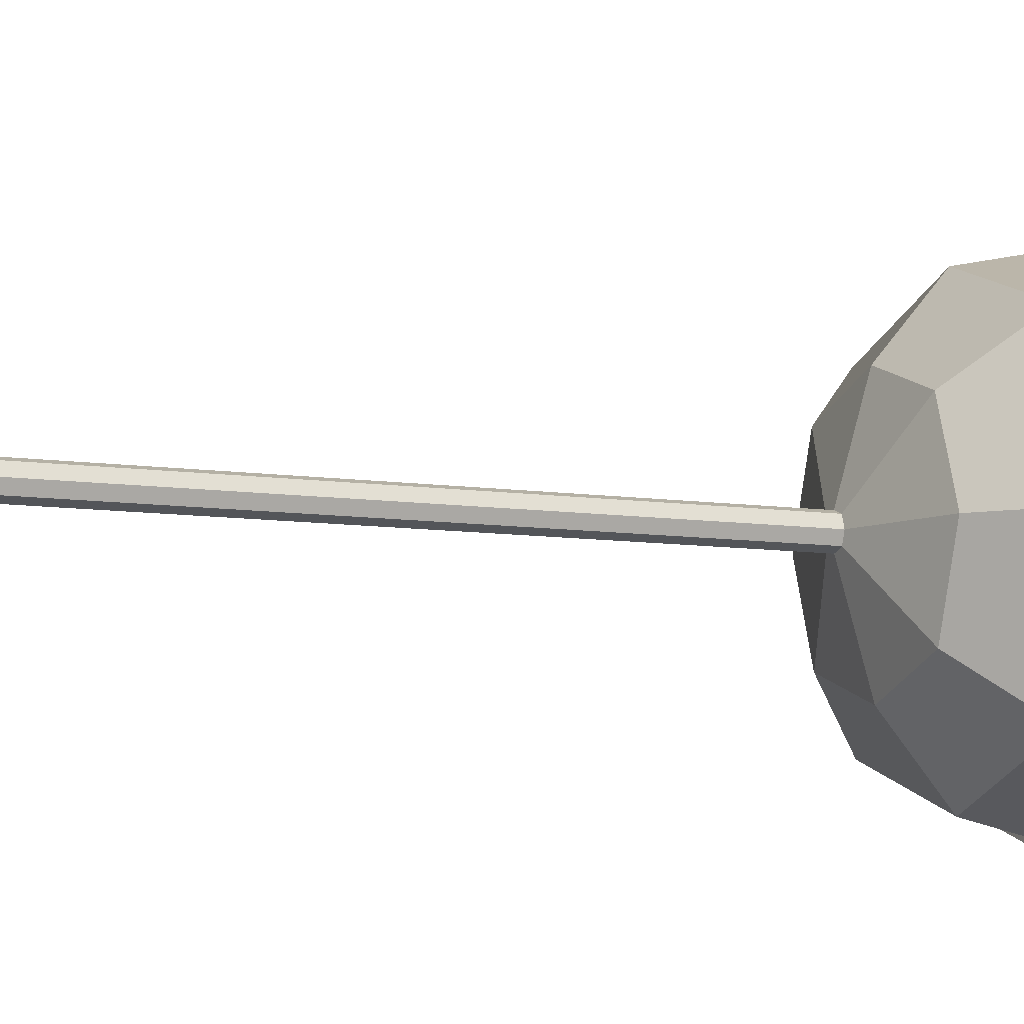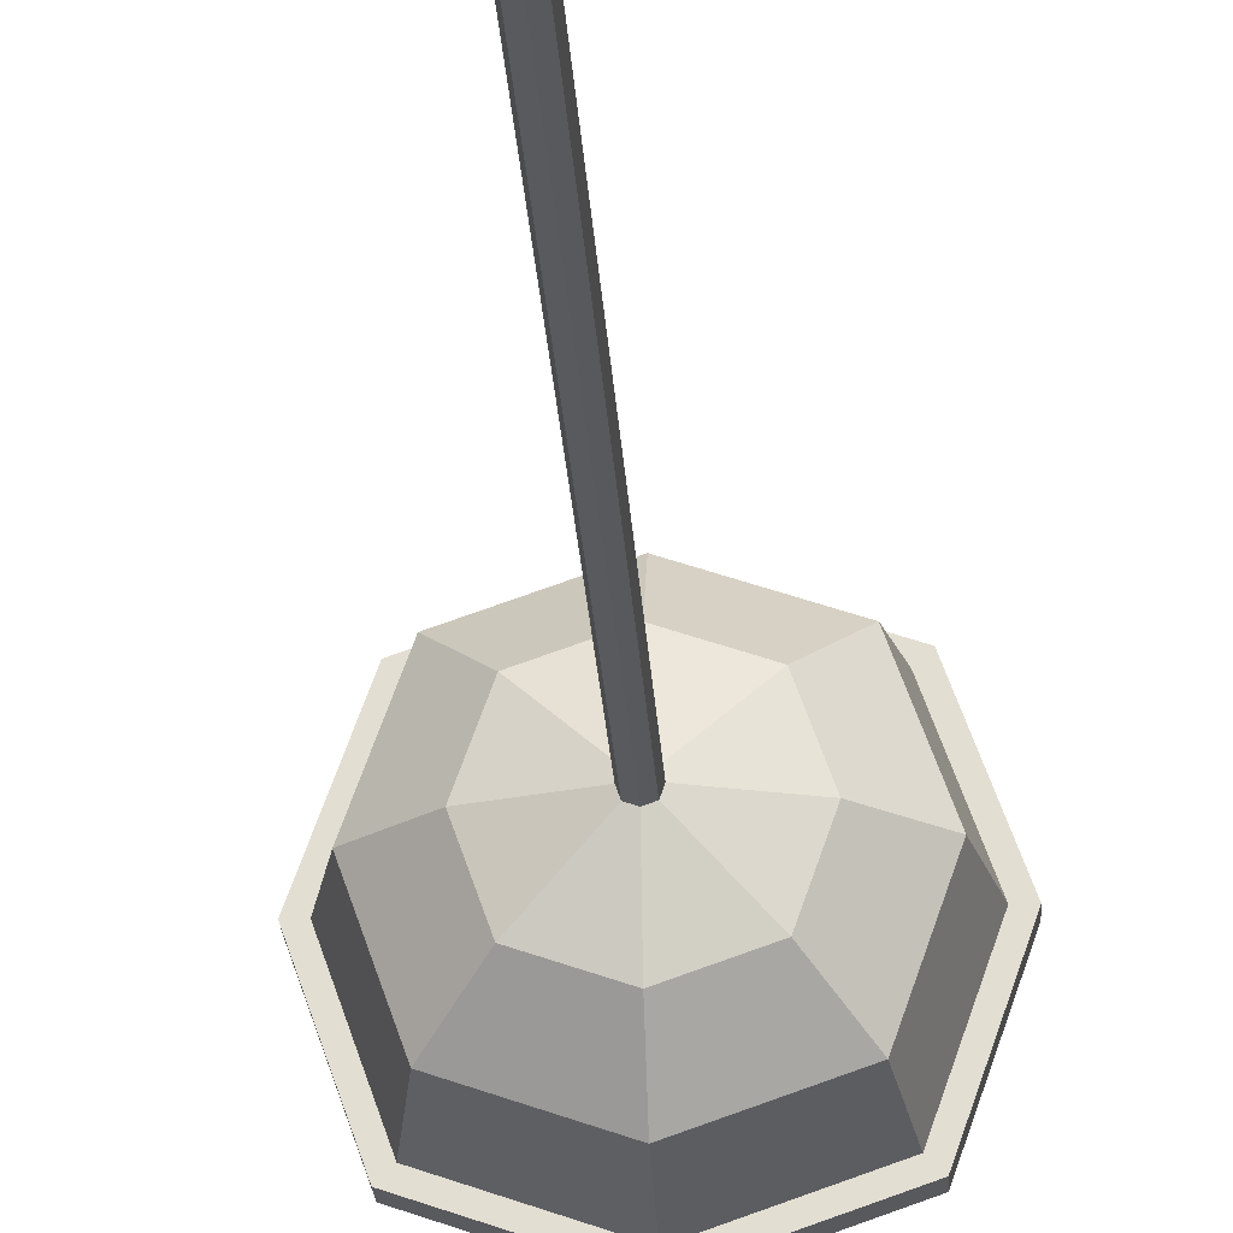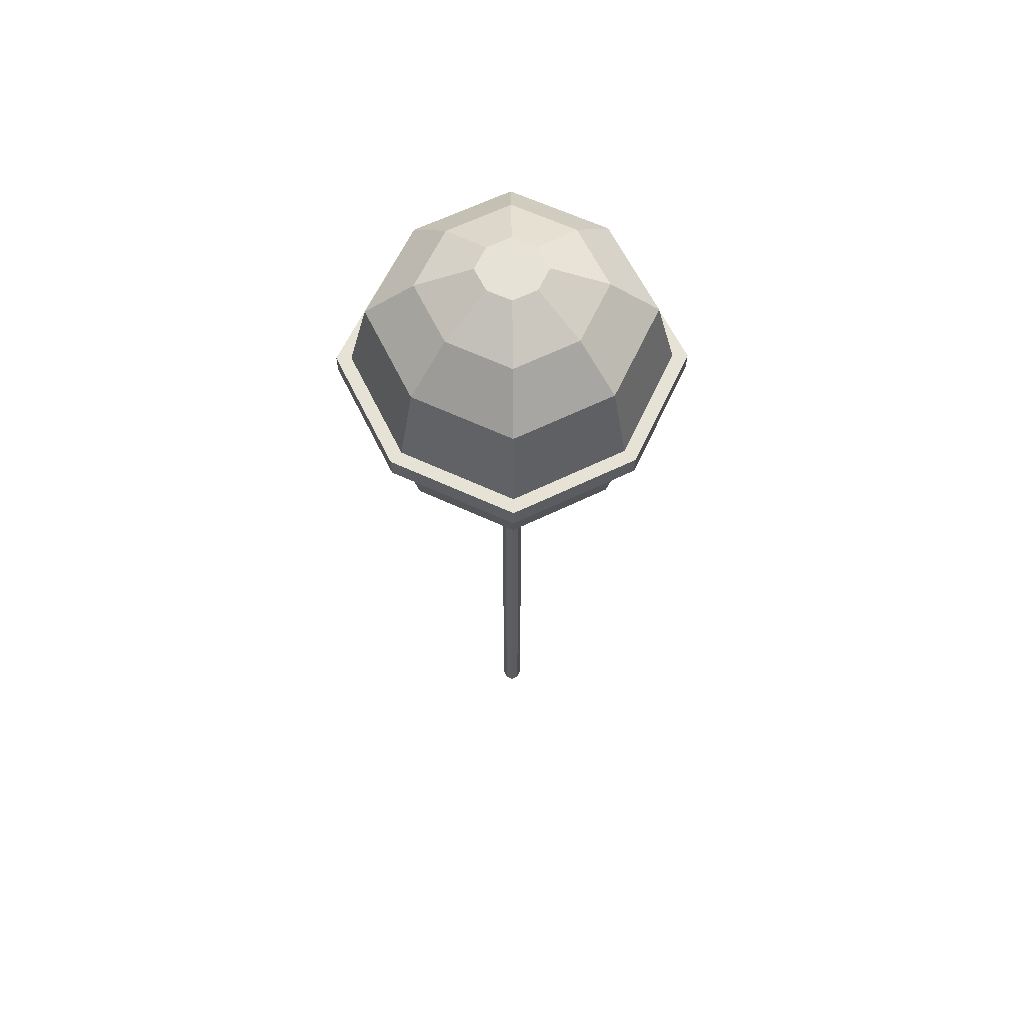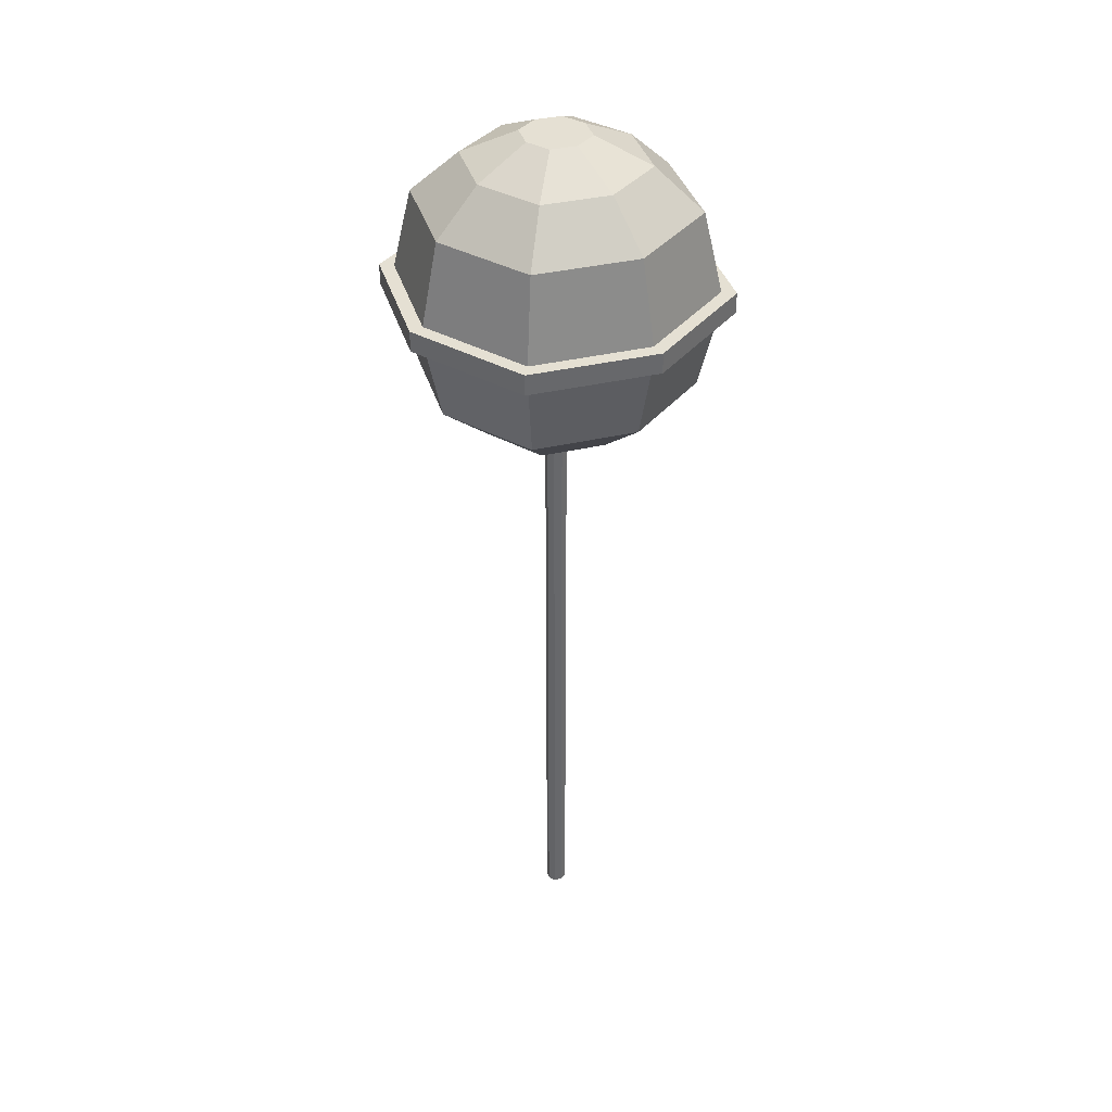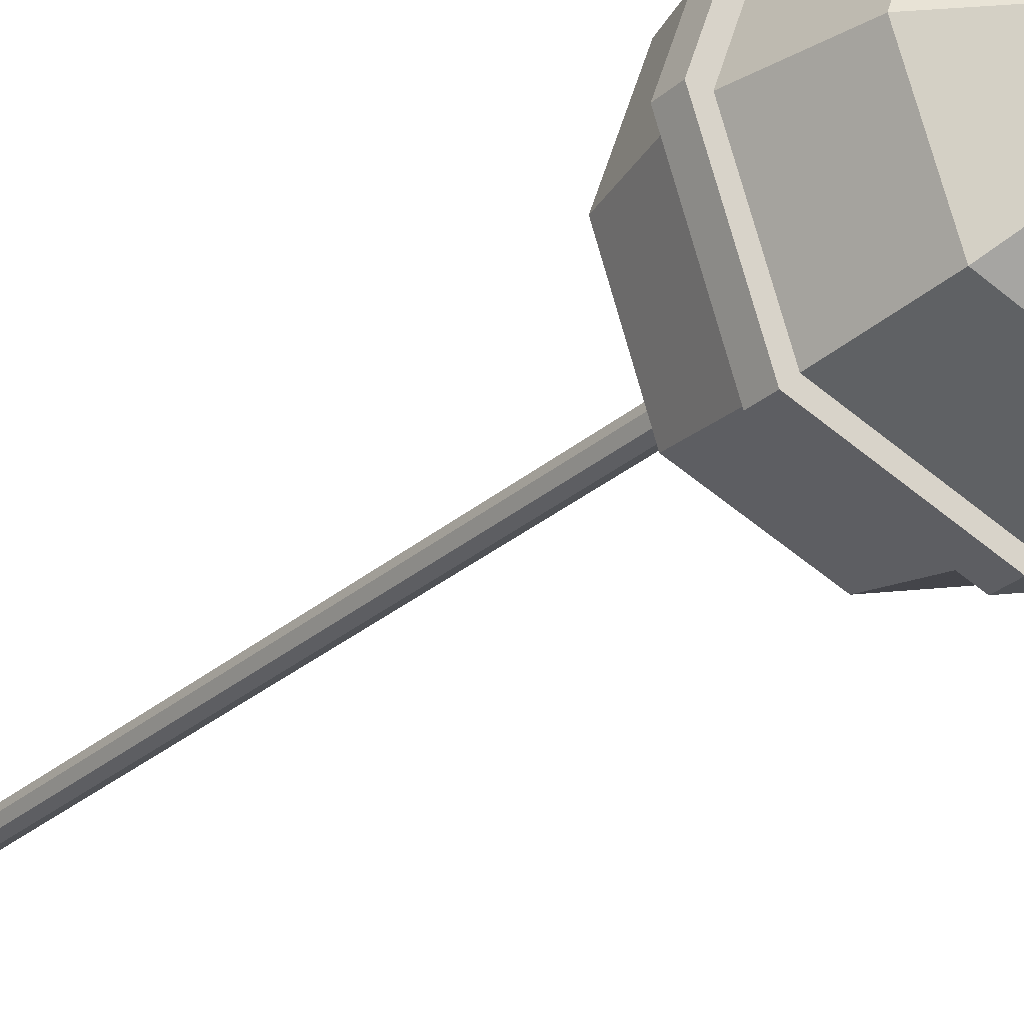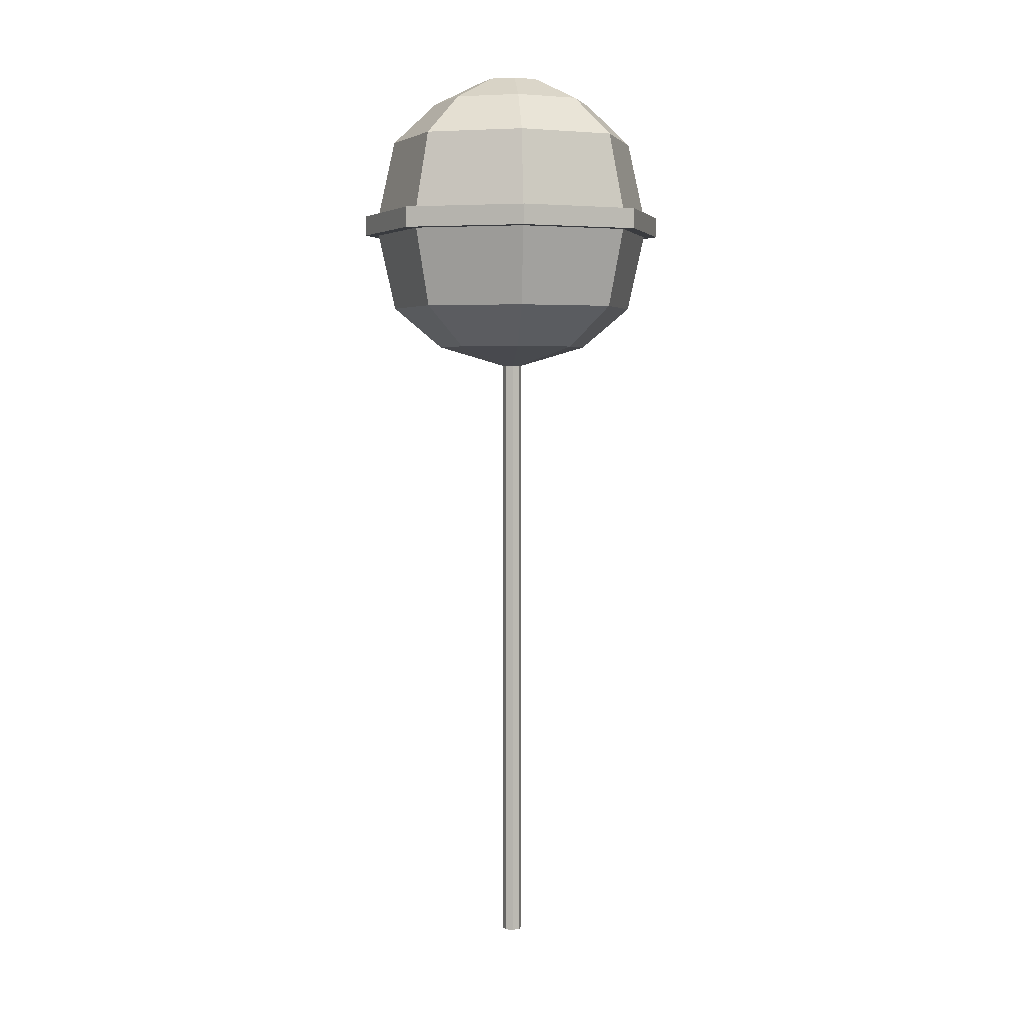
<metadata>
{"format":"obj","ext":"obj","renderer":"f3d","projection":"perspective","resolution":1024,"background":"white","views":[{"elev":-7.8,"azim":65.5,"up":"+Z"},{"elev":-24.0,"azim":3.3,"up":"+Z"},{"elev":62.9,"azim":44.5,"up":"+Y"},{"elev":37.9,"azim":-35.8,"up":"+Y"},{"elev":-27.0,"azim":143.5,"up":"+Z"},{"elev":4.2,"azim":-4.5,"up":"+Y"}]}
</metadata>
<code>
o Cube.017_Cube.027
v -0.01307 -1.245 0.01307
v -0.01307 -0.1332 0.01307
v -0.01307 -1.245 -0.01307
v -0.01307 -0.1332 -0.01307
v 0.01307 -1.245 0.01307
v 0.01307 -0.1332 0.01307
v 0.01307 -1.245 -0.01307
v 0.01307 -0.1332 -0.01307
v -0.1672 -0.02338 0.1672
v -0.1672 -0.02338 -0.1672
v 0.1672 -0.02338 -0.1672
v 0.1672 -0.02338 0.1672
v -0.1672 0.292 0.1672
v -0.1672 0.292 -0.1672
v 0.1672 0.292 -0.1672
v 0.1672 0.292 0.1672
v 0.2079 0.1162 -0.2079
v 0.2079 0.1525 -0.2079
v -0.2079 0.1525 -0.2079
v -0.2079 0.1162 -0.2079
v 0.19 0.1525 -0.19
v 0.19 0.1162 -0.19
v 0.19 0.1162 0.19
v 0.19 0.1525 0.19
v -0.19 0.1525 0.19
v -0.19 0.1162 0.19
v -0.19 0.1162 -0.19
v -0.19 0.1525 -0.19
v 0.2079 0.1162 0.2079
v 0.2079 0.1525 0.2079
v -0.2079 0.1525 0.2079
v -0.2079 0.1162 0.2079
v -0.01766 -1.245 0
v -0.01766 -0.1332 0
v 0.01767 -1.245 0
v 0.01767 -0.1332 0
v -0.226 -0.02338 0
v 0.226 -0.02338 0
v -0.226 0.292 0
v 0.226 0.292 0
v 0.281 0.1162 0
v 0.281 0.1525 0
v -0.281 0.1162 0
v -0.281 0.1525 0
v -0.2568 0.1525 0
v -0.2568 0.1162 0
v 0.2568 0.1525 0
v 0.2568 0.1162 0
v 2e-06 -1.245 -0.01766
v 2e-06 -0.1332 -0.01766
v 2e-06 -1.245 0.01766
v 2e-06 -0.1332 0.01766
v 2e-06 -0.02338 -0.226
v 2e-06 -0.02338 0.226
v 2e-06 0.292 -0.226
v 2e-06 0.292 0.226
v 2e-06 0.1162 0.281
v 2e-06 0.1525 -0.281
v 2e-06 0.1162 -0.281
v 2e-06 0.1525 0.281
v 2e-06 0.1525 -0.2568
v 2e-06 0.1162 -0.2568
v 2e-06 0.1525 0.2568
v 2e-06 0.1162 0.2568
v 2e-06 -1.245 0
v -0.05654 0.4095 0
v -0.04183 0.4095 -0.04183
v 2e-06 0.4095 -0.05654
v 0.04183 0.4095 -0.04183
v 0.05654 0.4095 0
v 0.04183 0.4095 0.04183
v 2e-06 0.4095 0.05654
v -0.04183 0.4095 0.04183
v 2e-06 0.4095 0
v -0.1479 0.365 0
v -0.1094 0.365 0.1094
v 2e-06 0.365 0.1479
v 0.1094 0.365 0.1094
v 0.1479 0.365 0
v -0.1094 0.365 -0.1094
v 0.1094 0.365 -0.1094
v 2e-06 0.365 -0.1479
v 0.1025 -0.09745 0.1025
v -0.1025 -0.09745 0.1025
v -0.1025 -0.09745 -0.1025
v 0.1025 -0.09745 -0.1025
v -0.1386 -0.09745 0
v 0.1386 -0.09745 0
v 2e-06 -0.09745 -0.1386
v 2e-06 -0.09745 0.1386
f 33 34 4 3
f 49 50 8 7
f 35 36 6 5
f 51 52 2 1
f 65 35 5 51
f 49 7 35 65
f 7 8 36 35
f 1 2 34 33
f 3 49 65 33
f 33 65 51 1
f 5 6 52 51
f 3 4 50 49
f 90 83 12 54
f 53 10 27 62
f 89 85 10 53
f 88 86 11 38
f 87 84 9 37
f 80 75 66 67
f 37 9 26 46
f 54 12 23 64
f 38 11 22 48
f 61 28 14 55
f 45 25 13 39
f 58 18 17 59
f 63 24 16 56
f 64 23 29 57
f 46 26 32 43
f 48 22 17 41
f 45 28 19 44
f 47 21 15 40
f 60 31 32 57
f 44 19 20 43
f 42 30 29 41
f 63 25 31 60
f 62 27 20 59
f 61 21 18 58
f 47 24 30 42
f 21 47 42 18
f 18 42 41 17
f 31 44 43 32
f 24 47 40 16
f 25 45 44 31
f 23 48 41 29
f 27 46 43 20
f 28 45 39 14
f 12 38 48 23
f 10 37 46 27
f 78 79 70 71
f 85 87 37 10
f 83 88 38 12
f 75 76 73 66
f 28 61 58 19
f 22 62 59 17
f 24 63 60 30
f 30 60 57 29
f 26 64 57 32
f 25 63 56 13
f 19 58 59 20
f 21 61 55 15
f 9 54 64 26
f 77 78 71 72
f 86 89 53 11
f 11 53 62 22
f 84 90 54 9
f 74 66 73 72
f 68 67 66 74
f 69 68 74 70
f 70 74 72 71
f 79 81 69 70
f 76 77 72 73
f 82 80 67 68
f 81 82 68 69
f 15 55 82 81
f 55 14 80 82
f 13 56 77 76
f 40 15 81 79
f 56 16 78 77
f 39 13 76 75
f 16 40 79 78
f 14 39 75 80
f 2 52 90 84
f 8 50 89 86
f 6 36 88 83
f 4 34 87 85
f 34 2 84 87
f 36 8 86 88
f 50 4 85 89
f 52 6 83 90

</code>
